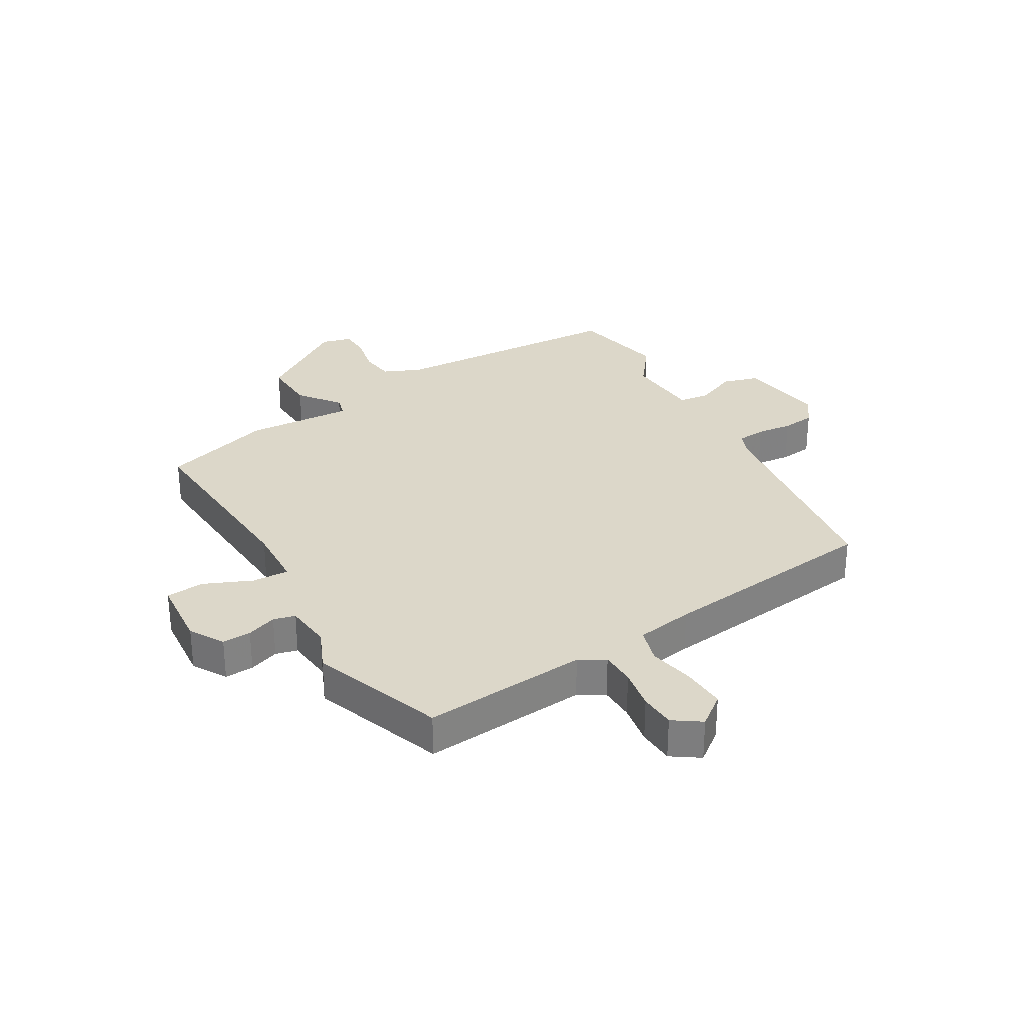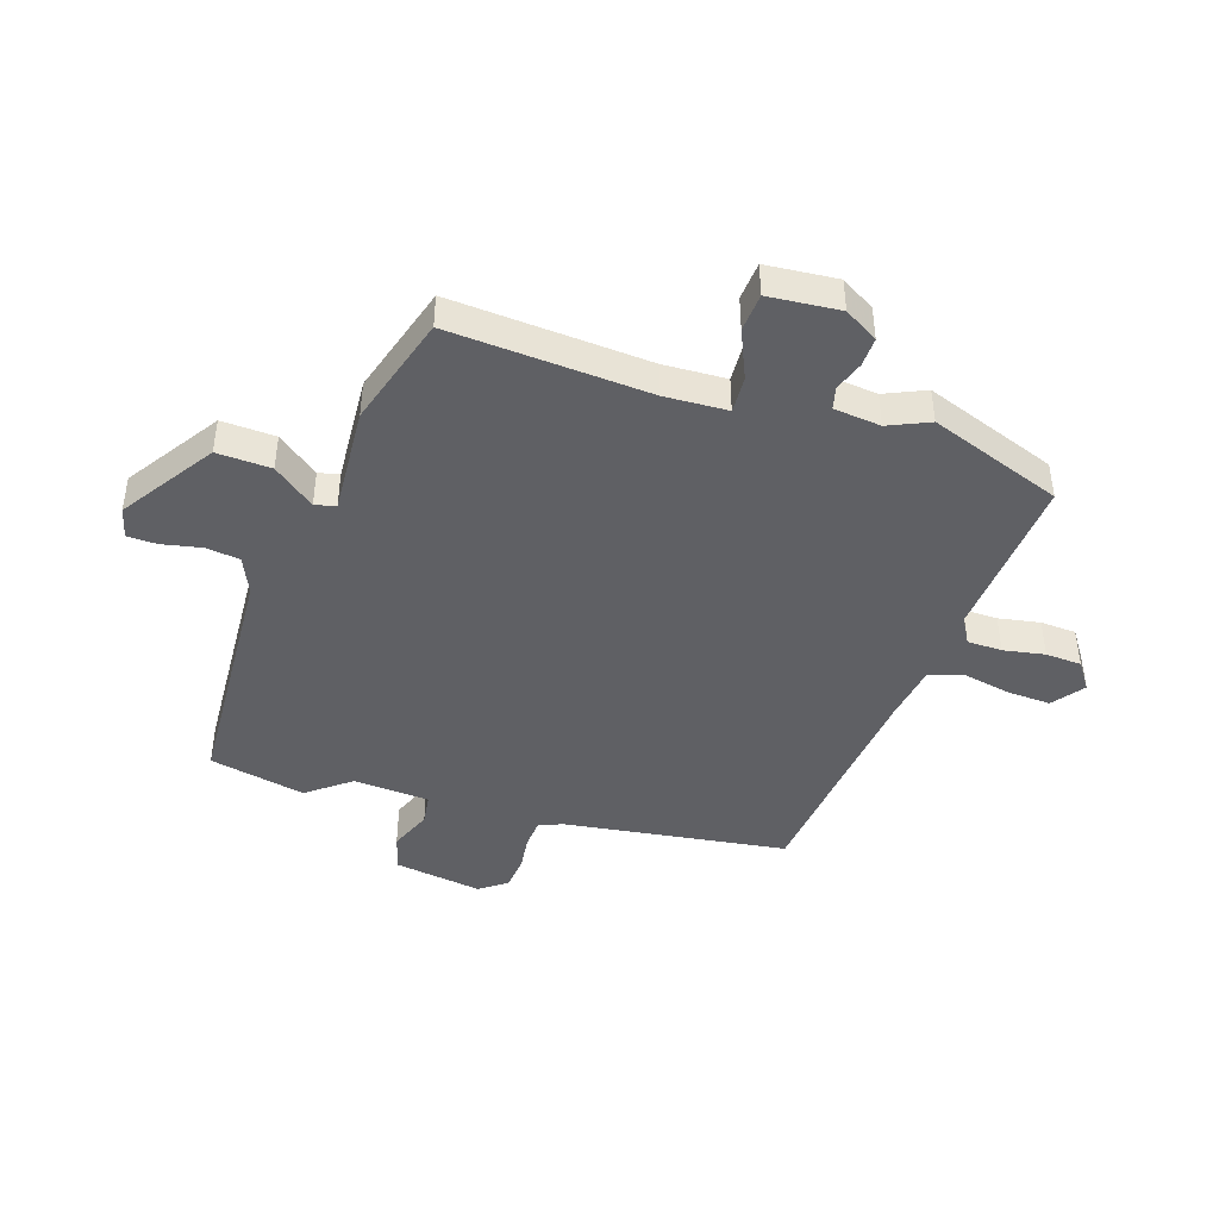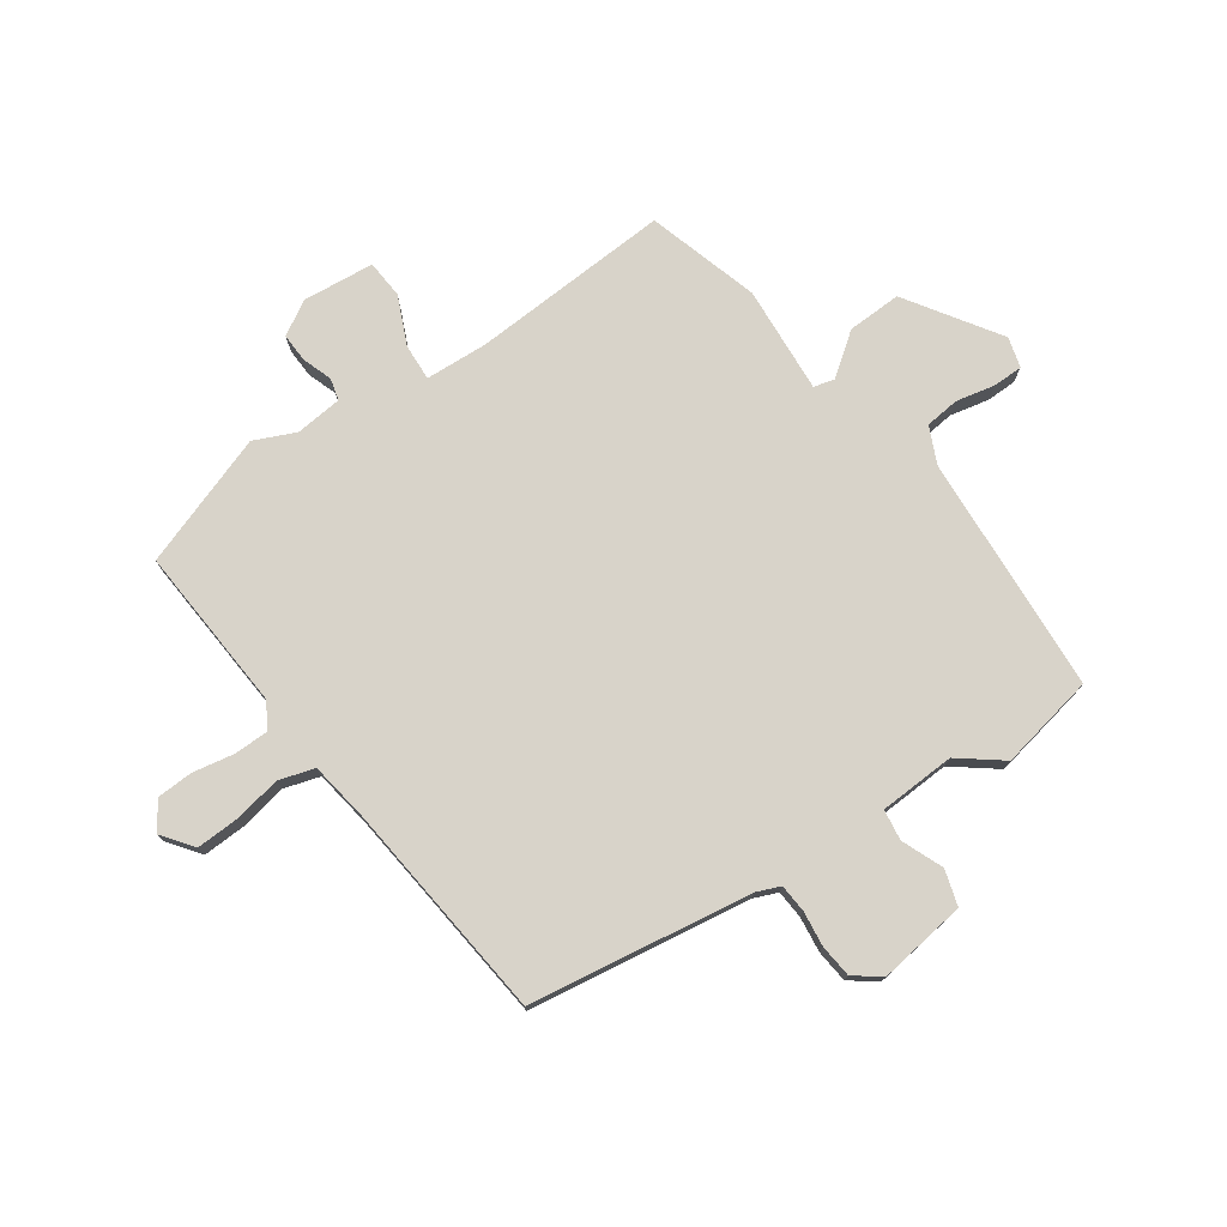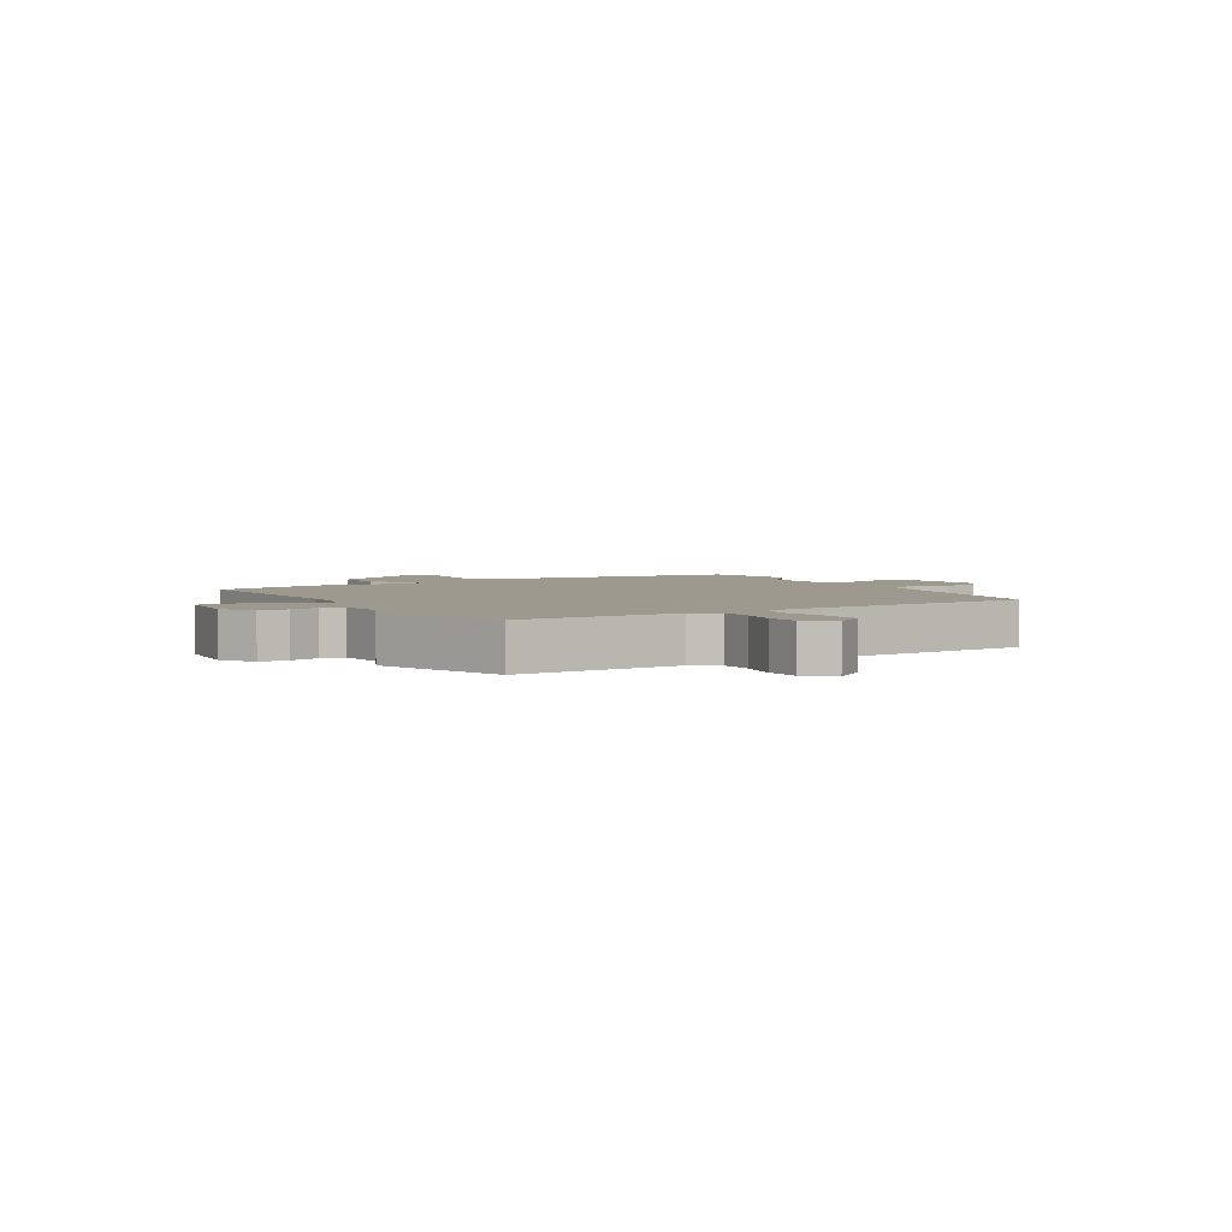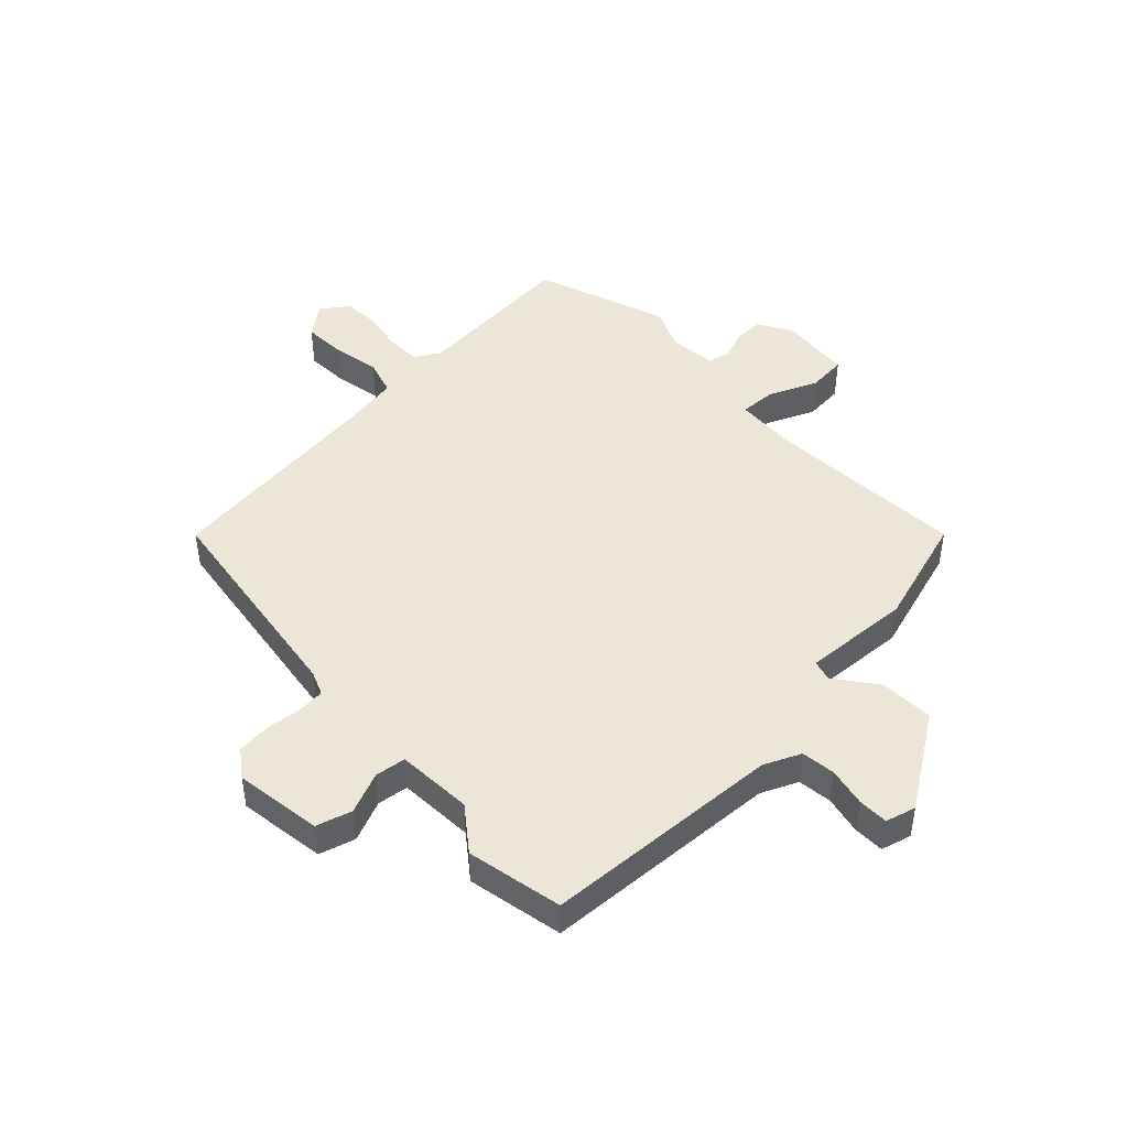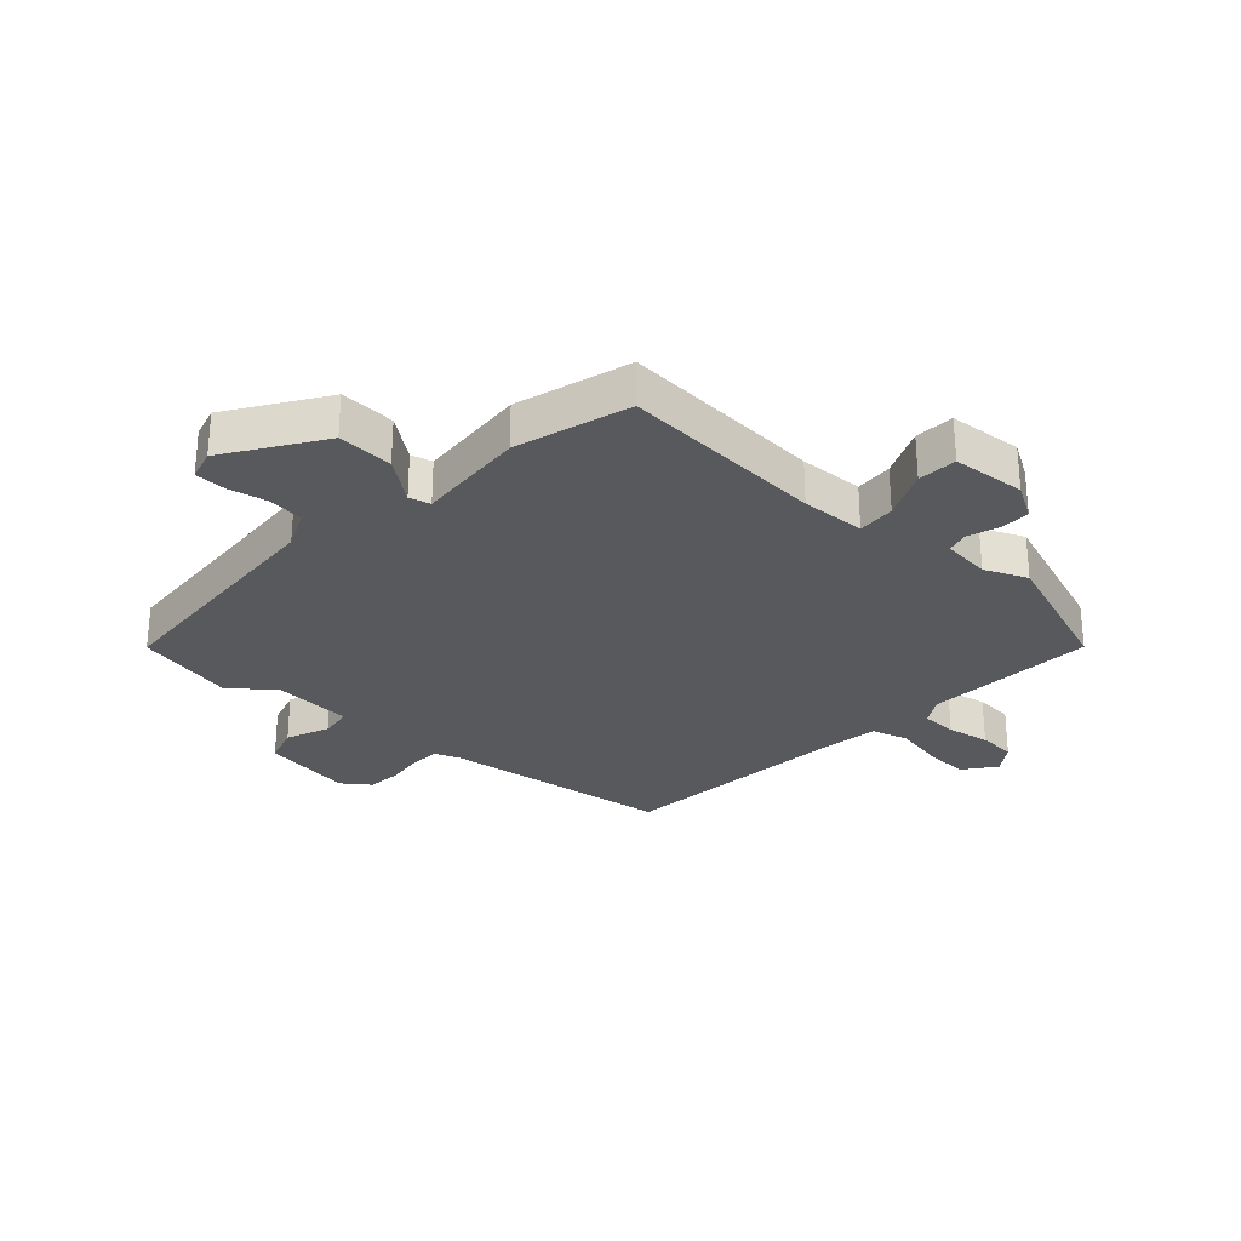
<metadata>
{"format":"obj","ext":"obj","renderer":"f3d","projection":"perspective","resolution":1024,"background":"white","views":[{"elev":30.3,"azim":-31.6,"up":"+Y"},{"elev":-44.5,"azim":-109.1,"up":"+Y"},{"elev":76.0,"azim":54.4,"up":"+Y"},{"elev":3.3,"azim":-30.3,"up":"+Y"},{"elev":46.1,"azim":135.4,"up":"+Y"},{"elev":-29.1,"azim":-133.3,"up":"+Y"}]}
</metadata>
<code>
v -0.563 0.07 0.313
v -0.487 0.07 0.539
v -0.206 0.07 0.522
v -0.163 0.07 0.548
v -0.163 0.07 0.607
v -0.177 0.07 0.677
v -0.175 0.07 0.738
v -0.129 0.07 0.771
v -0.076 0.07 0.732
v -0.078 0.07 0.659
v -0.092 0.07 0.579
v -0.073 0.07 0.519
v 0.025 0.07 0.505
v 0.403 0.07 0.469
v 0.464 0.07 0.093
v 0.481 0.07 0.053
v 0.529 0.07 0.05
v 0.589 0.07 0.058
v 0.645 0.07 0.053
v 0.679 0.07 0.008
v 0.66 0.07 -0.141
v 0.6 0.07 -0.16
v 0.529 0.07 -0.132
v 0.477 0.07 -0.14
v 0.472 0.07 -0.269
v 0.529 0.07 -0.341
v 0.499 0.07 -0.504
v 0.094 0.07 -0.534
v 0.032 0.07 -0.563
v 0.026 0.07 -0.621
v 0.041 0.07 -0.687
v 0.041 0.07 -0.738
v -0.01 0.07 -0.753
v -0.167 0.07 -0.652
v -0.165 0.07 -0.56
v -0.113 0.07 -0.489
v -0.123 0.07 -0.454
v -0.305 0.07 -0.469
v -0.495 0.07 -0.415
v -0.48 0.07 -0.076
v -0.487 0.07 0.03
v -0.549 0.07 0.026
v -0.63 0.07 -0.011
v -0.695 0.07 -0.007
v -0.708 0.07 0.114
v -0.675 0.07 0.172
v -0.626 0.07 0.171
v -0.575 0.07 0.154
v -0.538 0.07 0.164
v -0.531 0.07 0.244
v -0.563 0 0.313
v -0.487 0 0.539
v -0.206 0 0.522
v -0.163 0 0.548
v -0.163 0 0.607
v -0.177 0 0.677
v -0.175 0 0.738
v -0.129 0 0.771
v -0.076 0 0.732
v -0.078 0 0.659
v -0.092 0 0.579
v -0.073 0 0.519
v 0.025 0 0.505
v 0.403 0 0.469
v 0.464 0 0.093
v 0.481 0 0.053
v 0.529 0 0.05
v 0.589 0 0.058
v 0.645 0 0.053
v 0.679 0 0.008
v 0.66 0 -0.141
v 0.6 0 -0.16
v 0.529 0 -0.132
v 0.477 0 -0.14
v 0.472 0 -0.269
v 0.529 0 -0.341
v 0.499 0 -0.504
v 0.094 0 -0.534
v 0.032 0 -0.563
v 0.026 0 -0.621
v 0.041 0 -0.687
v 0.041 0 -0.738
v -0.01 0 -0.753
v -0.167 0 -0.652
v -0.165 0 -0.56
v -0.113 0 -0.489
v -0.123 0 -0.454
v -0.305 0 -0.469
v -0.495 0 -0.415
v -0.48 0 -0.076
v -0.487 0 0.03
v -0.549 0 0.026
v -0.63 0 -0.011
v -0.695 0 -0.007
v -0.708 0 0.114
v -0.675 0 0.172
v -0.626 0 0.171
v -0.575 0 0.154
v -0.538 0 0.164
v -0.531 0 0.244
f 45 46 47 48
f 45 48 49
f 42 43 44 45
f 41 42 45 49
f 37 38 39 40
f 37 40 41
f 33 34 35 36
f 33 36 37
f 30 31 32 33
f 29 30 33 37
f 28 29 37 41
f 25 26 27 28
f 24 25 28 41
f 20 21 22 23
f 17 18 19 20
f 16 17 20 23
f 15 16 23 24
f 13 14 15 24
f 8 9 10 11
f 6 7 8 11
f 5 6 11 12
f 4 5 12
f 3 4 12
f 50 1 2 3
f 24 41 49 50
f 13 24 50
f 3 12 13 50
f 98 97 96 95
f 99 98 95
f 95 94 93 92
f 99 95 92 91
f 90 89 88 87
f 91 90 87
f 86 85 84 83
f 87 86 83
f 83 82 81 80
f 87 83 80 79
f 91 87 79 78
f 78 77 76 75
f 91 78 75 74
f 73 72 71 70
f 70 69 68 67
f 73 70 67 66
f 74 73 66 65
f 74 65 64 63
f 61 60 59 58
f 61 58 57 56
f 62 61 56 55
f 62 55 54
f 62 54 53
f 53 52 51 100
f 100 99 91 74
f 100 74 63
f 100 63 62 53
f 1 51 52 2
f 2 52 53 3
f 3 53 54 4
f 4 54 55 5
f 5 55 56 6
f 6 56 57 7
f 7 57 58 8
f 8 58 59 9
f 9 59 60 10
f 10 60 61 11
f 11 61 62 12
f 12 62 63 13
f 13 63 64 14
f 14 64 65 15
f 15 65 66 16
f 16 66 67 17
f 17 67 68 18
f 18 68 69 19
f 19 69 70 20
f 20 70 71 21
f 21 71 72 22
f 22 72 73 23
f 23 73 74 24
f 24 74 75 25
f 25 75 76 26
f 26 76 77 27
f 27 77 78 28
f 28 78 79 29
f 29 79 80 30
f 30 80 81 31
f 31 81 82 32
f 32 82 83 33
f 33 83 84 34
f 34 84 85 35
f 35 85 86 36
f 36 86 87 37
f 37 87 88 38
f 38 88 89 39
f 39 89 90 40
f 40 90 91 41
f 41 91 92 42
f 42 92 93 43
f 43 93 94 44
f 44 94 95 45
f 45 95 96 46
f 46 96 97 47
f 47 97 98 48
f 48 98 99 49
f 49 99 100 50
f 50 100 51 1

</code>
